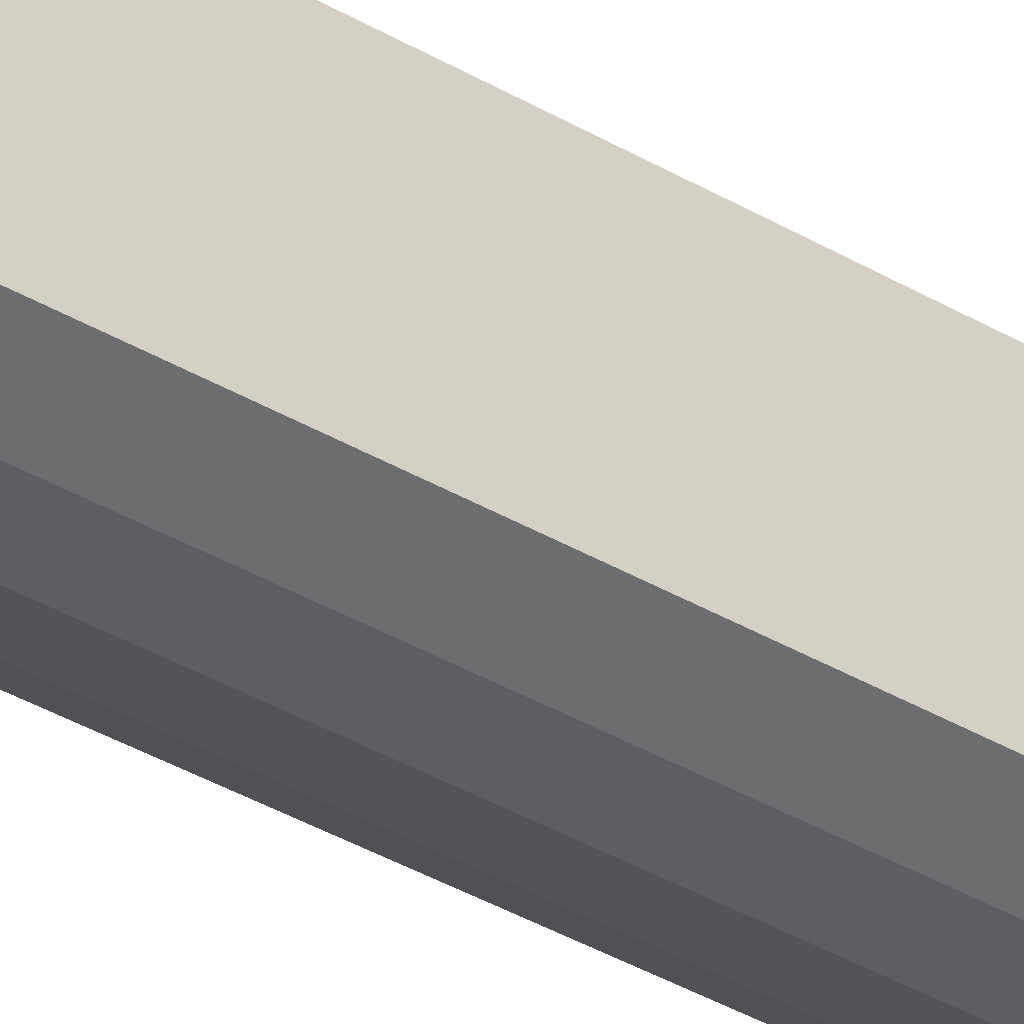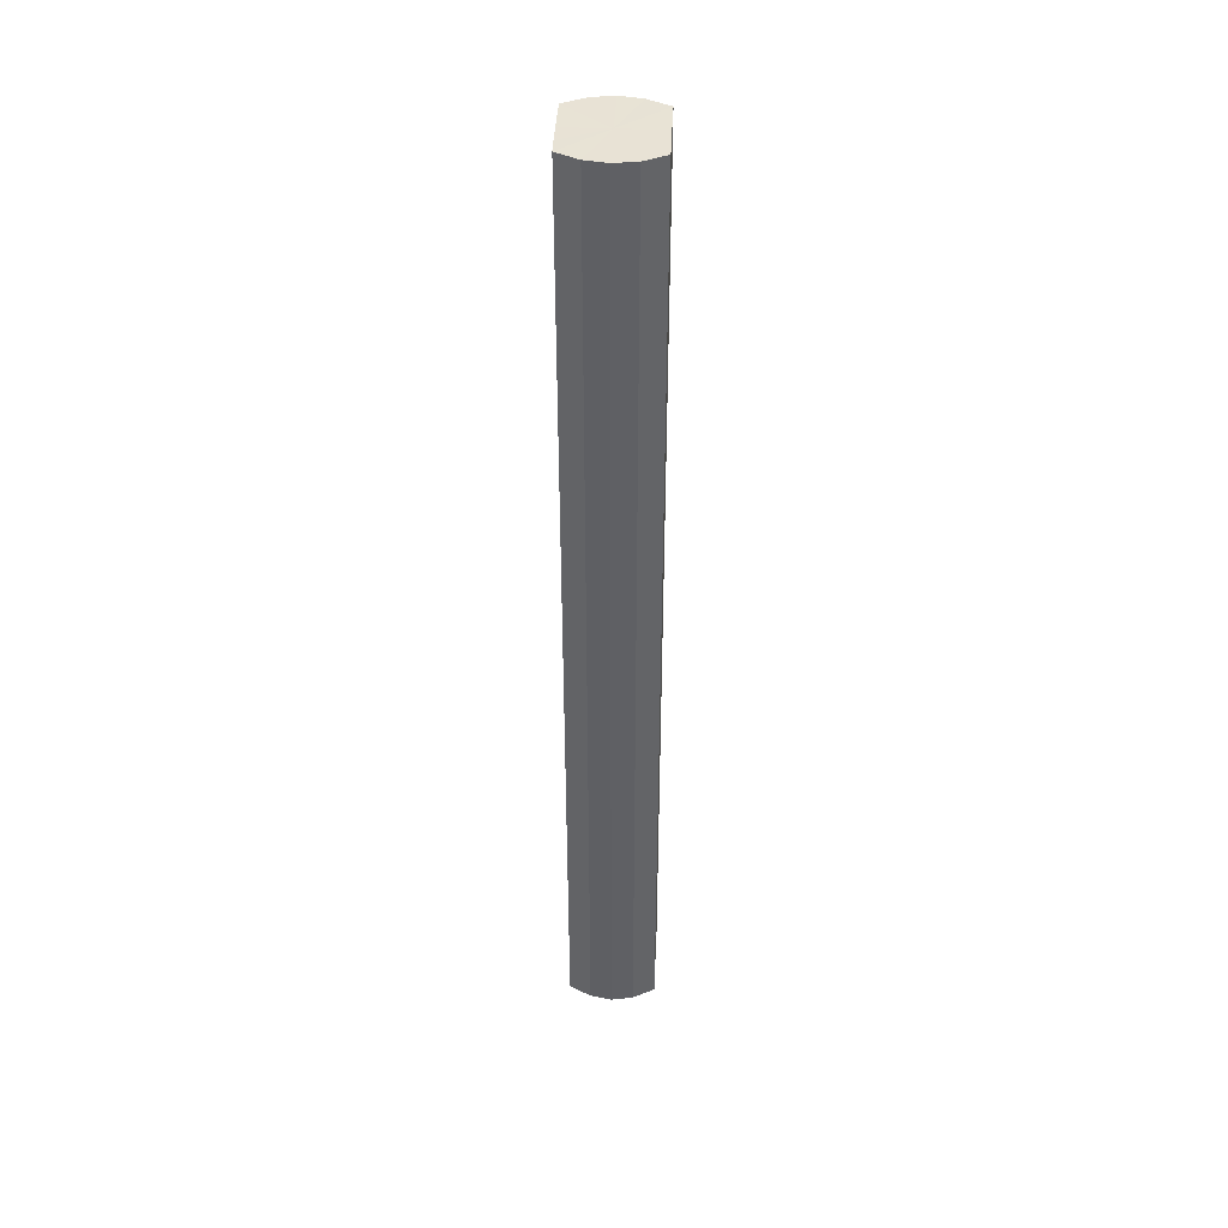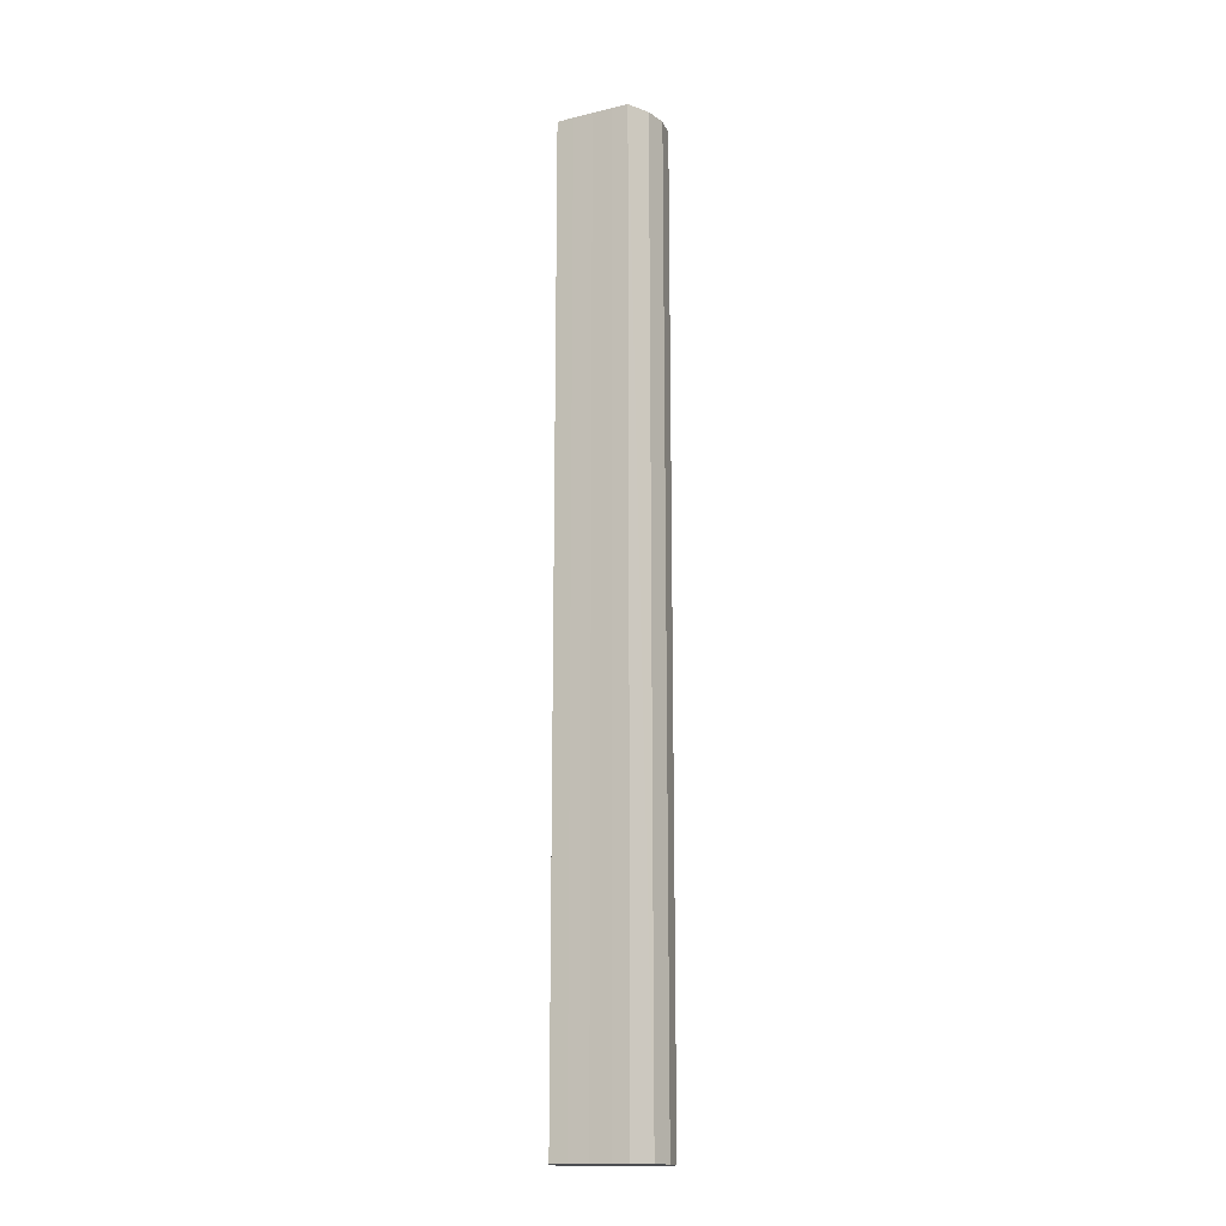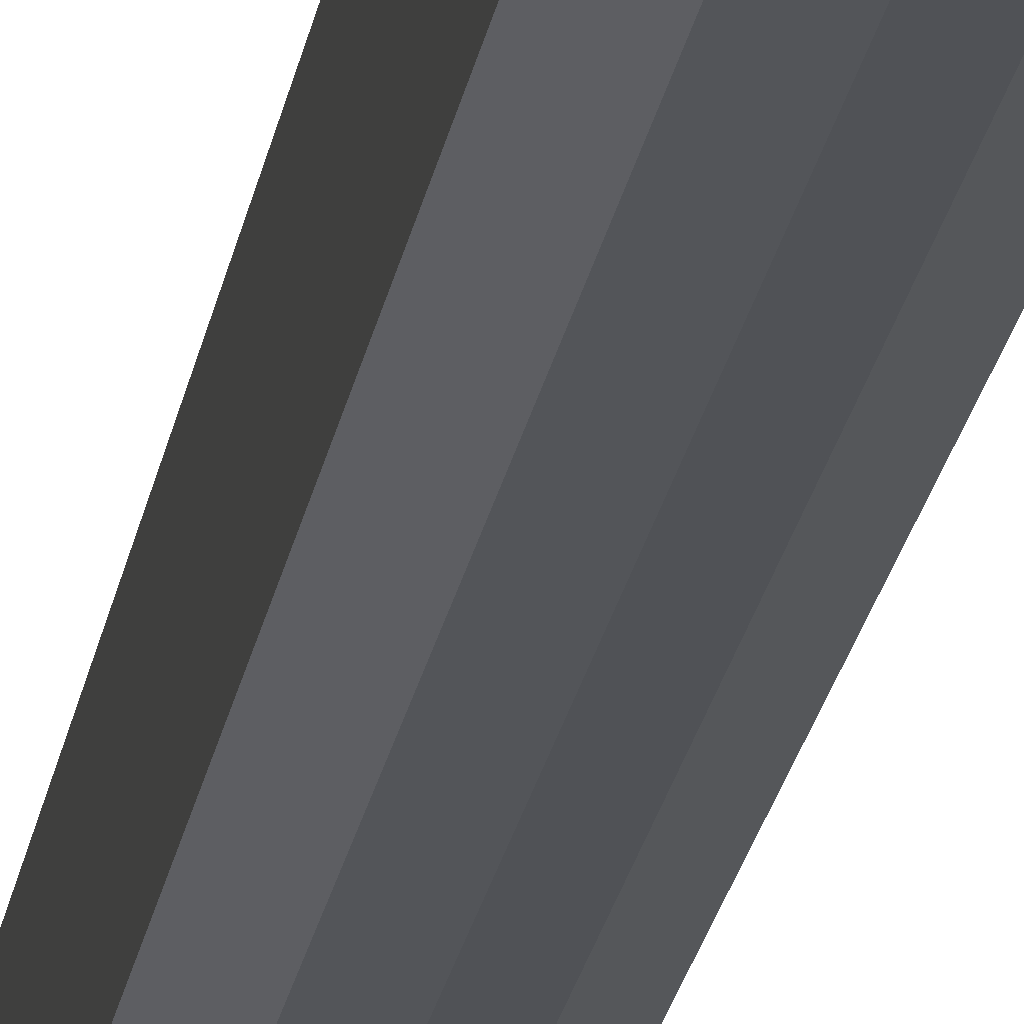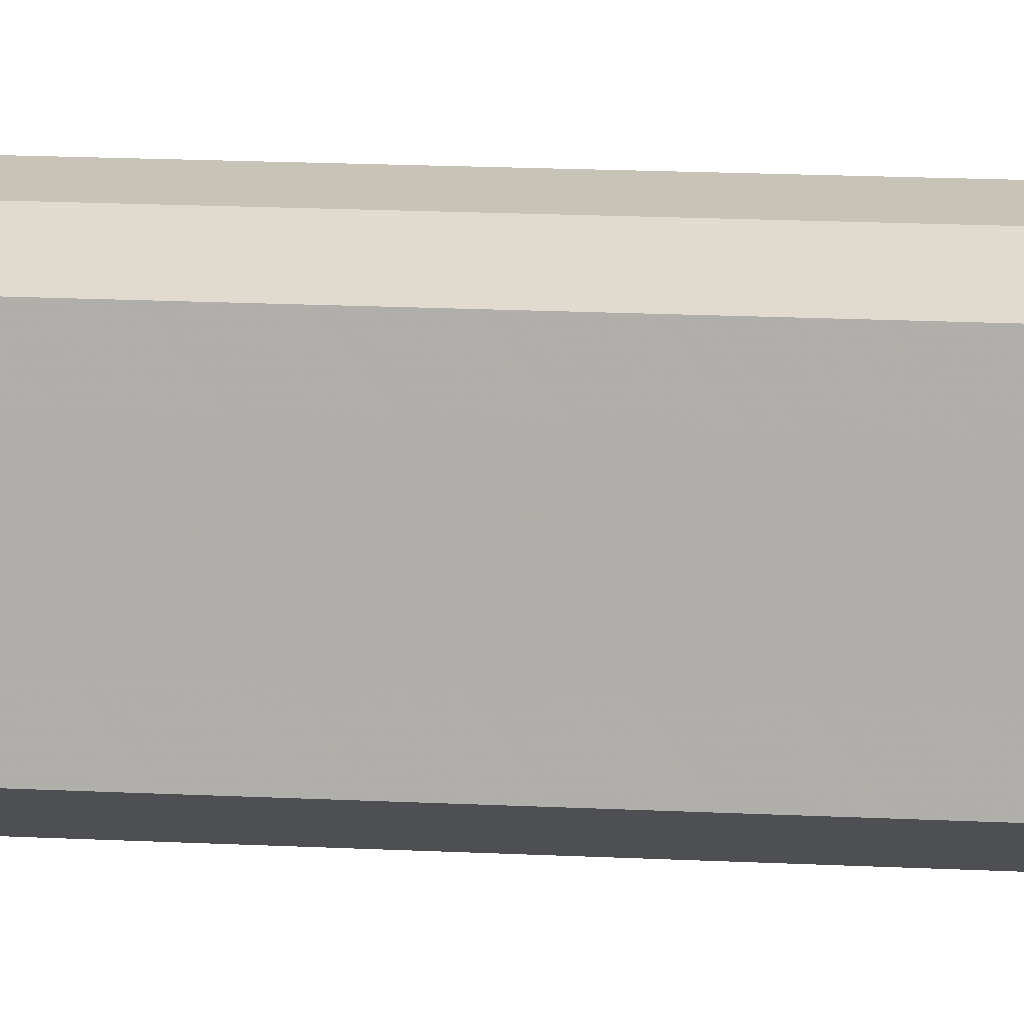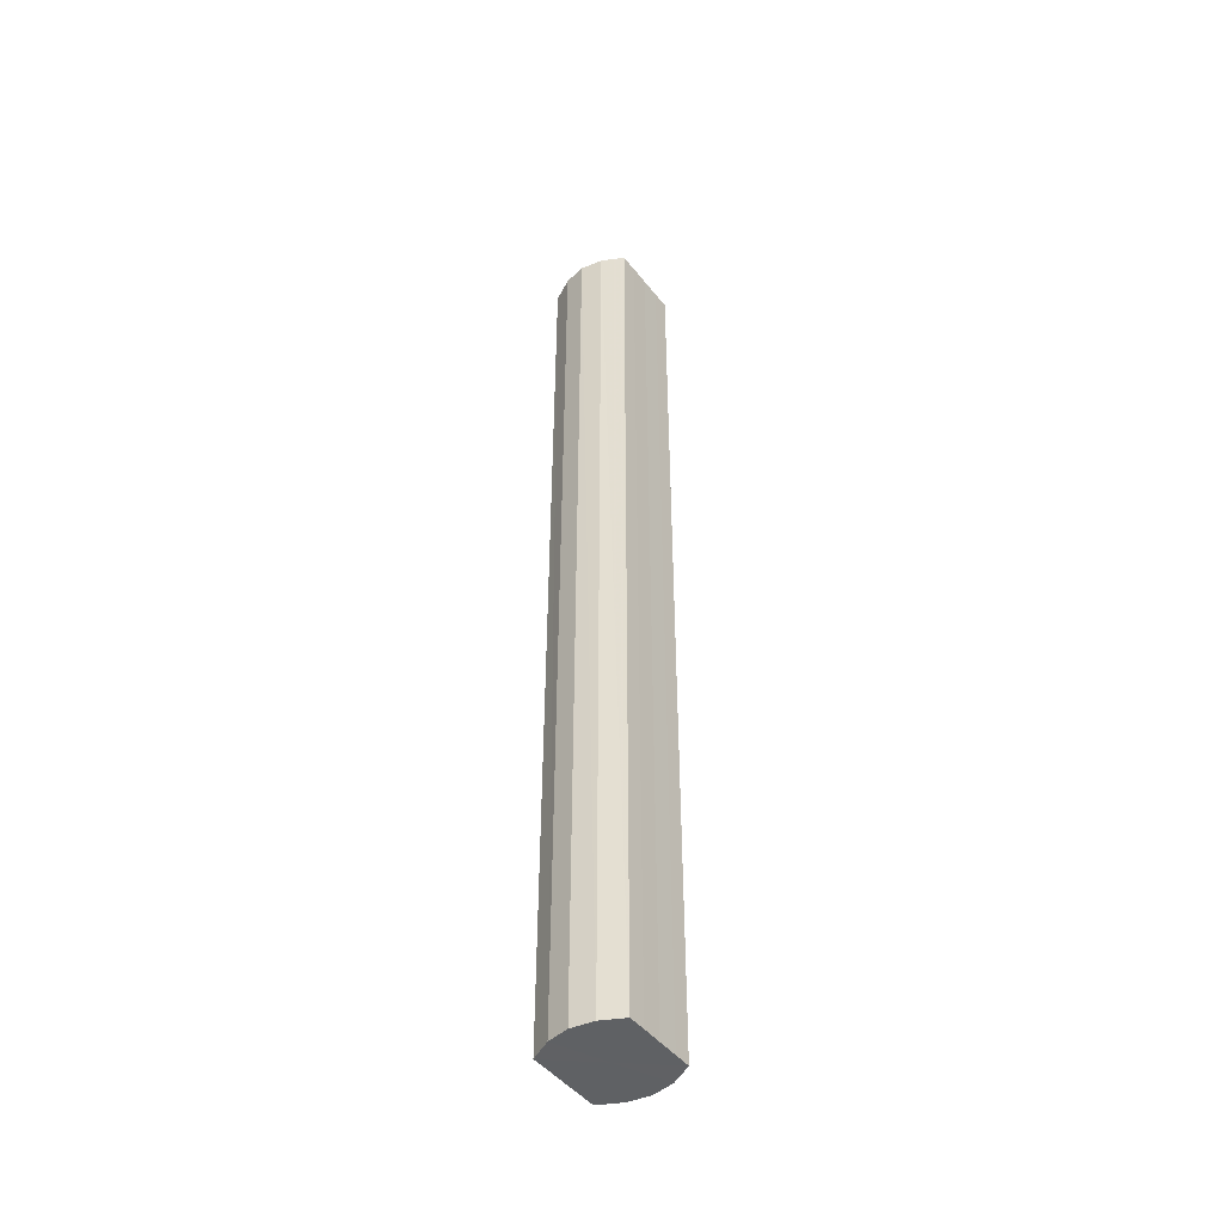
<metadata>
{"format":"obj","ext":"obj","renderer":"f3d","projection":"perspective","resolution":1024,"background":"white","views":[{"elev":-31.6,"azim":-131.3,"up":"+Z"},{"elev":41.0,"azim":2.6,"up":"+Y"},{"elev":-16.1,"azim":116.4,"up":"+Y"},{"elev":-21.3,"azim":171.3,"up":"+Z"},{"elev":9.0,"azim":-79.3,"up":"+Z"},{"elev":-46.4,"azim":-143.9,"up":"+Y"}]}
</metadata>
<code>
o 12829
v 2170 1875 8.564
v 2170 1875 8.573
v 2170 1875 8.564
v 2170 1875 8.581
v 2170 1875 8.573
v 2170 1875 8.554
v 2170 1875 8.554
v 2170 1875 8.586
v 2170 1875 8.581
v 2170 1875 8.546
v 2170 1875 8.546
v 2170 1875 8.588
v 2170 1875 8.586
v 2170 1875 8.541
v 2170 1875 8.541
v 2170 1875 8.586
v 2170 1875 8.588
v 2170 1875 8.539
v 2170 1875 8.539
v 2170 1875 8.581
v 2170 1875 8.586
v 2170 1875 8.541
v 2170 1875 8.541
v 2170 1875 8.573
v 2170 1875 8.581
v 2170 1875 8.546
v 2170 1875 8.546
v 2170 1875 8.564
v 2170 1875 8.573
v 2170 1875 8.554
v 2170 1875 8.554
v 2170 1875 8.564
v 2170 1875 8.564
v 2170 1875 8.573
v 2170 1875 8.573
v 2170 1875 8.581
v 2170 1875 8.581
v 2170 1875 8.554
v 2170 1875 8.564
v 2170 1875 8.546
v 2170 1875 8.554
v 2170 1875 8.586
v 2170 1875 8.586
v 2170 1875 8.541
v 2170 1875 8.546
v 2170 1875 8.539
v 2170 1875 8.541
v 2170 1875 8.588
v 2170 1875 8.588
v 2170 1875 8.541
v 2170 1875 8.539
v 2170 1875 8.546
v 2170 1875 8.541
v 2170 1875 8.586
v 2170 1875 8.586
v 2170 1875 8.554
v 2170 1875 8.546
v 2170 1875 8.564
v 2170 1875 8.554
v 2170 1875 8.581
v 2170 1875 8.581
v 2170 1875 8.573
v 2170 1875 8.564
v 2170 1875 8.573
v 2170 1875 8.564
v 2170 1875 8.573
v 2170 1875 8.564
v 2170 1875 8.581
v 2170 1875 8.554
v 2170 1875 8.586
v 2170 1875 8.546
v 2170 1875 8.588
v 2170 1875 8.541
v 2170 1875 8.586
v 2170 1875 8.539
v 2170 1875 8.581
v 2170 1875 8.541
v 2170 1875 8.573
v 2170 1875 8.546
v 2170 1875 8.564
v 2170 1875 8.554
v 2170 1875 8.564
v 2170 1875 8.564
v 2170 1875 8.573
v 2170 1875 8.554
v 2170 1875 8.581
v 2170 1875 8.546
v 2170 1875 8.586
v 2170 1875 8.541
v 2170 1875 8.588
v 2170 1875 8.539
v 2170 1875 8.586
v 2170 1875 8.541
v 2170 1875 8.581
v 2170 1875 8.546
v 2170 1875 8.573
v 2170 1875 8.554
v 2170 1875 8.564
f 1 2 3
f 2 4 5
f 6 1 7
f 4 8 9
f 10 6 11
f 8 12 13
f 14 10 15
f 12 16 17
f 18 14 19
f 16 20 21
f 22 18 23
f 20 24 25
f 26 22 27
f 24 28 29
f 30 26 31
f 28 30 32
f 33 34 35
f 35 36 37
f 38 39 33
f 40 41 38
f 37 42 43
f 44 45 40
f 46 47 44
f 43 48 49
f 50 51 46
f 52 53 50
f 49 54 55
f 56 57 52
f 58 59 56
f 55 60 61
f 62 63 58
f 61 64 62
f 65 66 67
f 65 68 66
f 65 67 69
f 65 70 68
f 65 69 71
f 65 72 70
f 65 71 73
f 65 74 72
f 65 73 75
f 65 76 74
f 65 75 77
f 65 78 76
f 65 77 79
f 65 80 78
f 65 79 81
f 65 81 80
f 82 83 84
f 82 85 83
f 82 84 86
f 82 87 85
f 82 86 88
f 82 89 87
f 82 88 90
f 82 91 89
f 82 90 92
f 82 93 91
f 82 92 94
f 82 95 93
f 82 94 96
f 82 97 95
f 82 96 98
f 82 98 97

</code>
